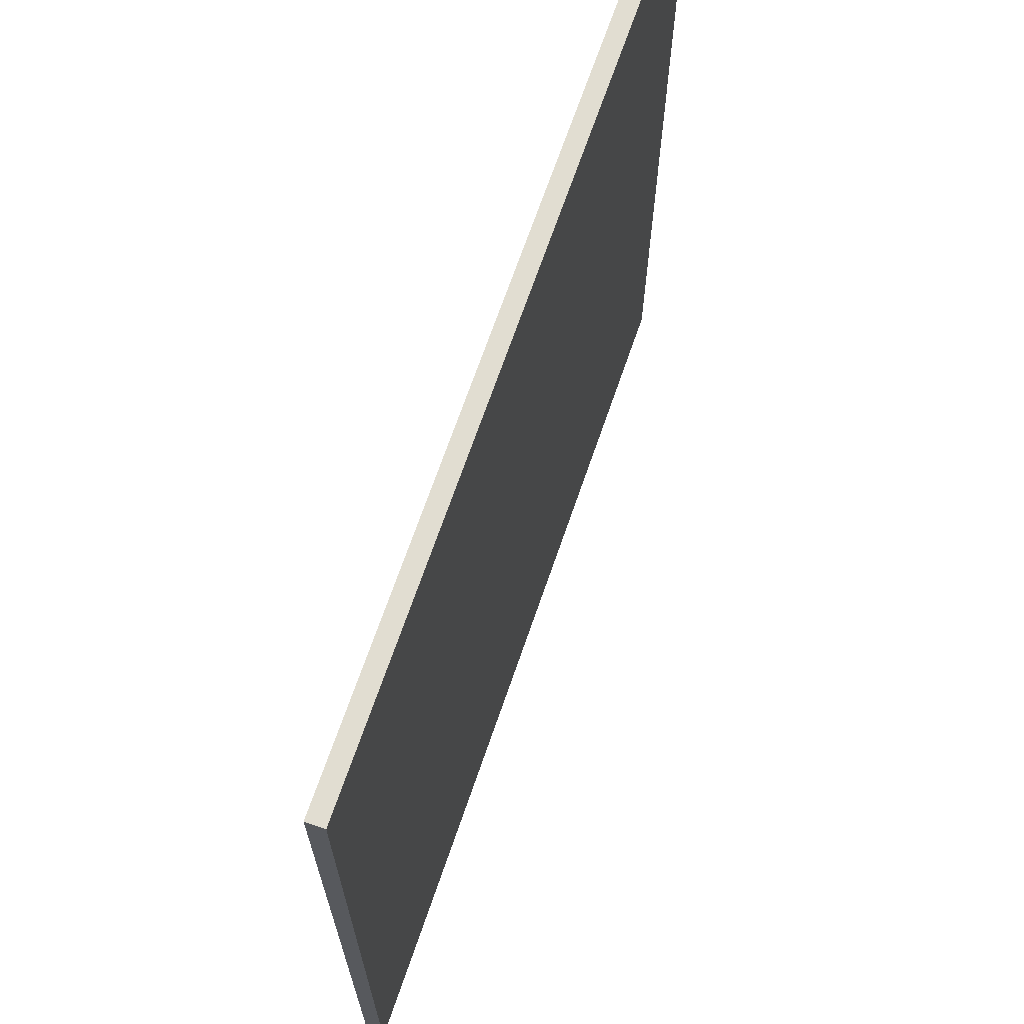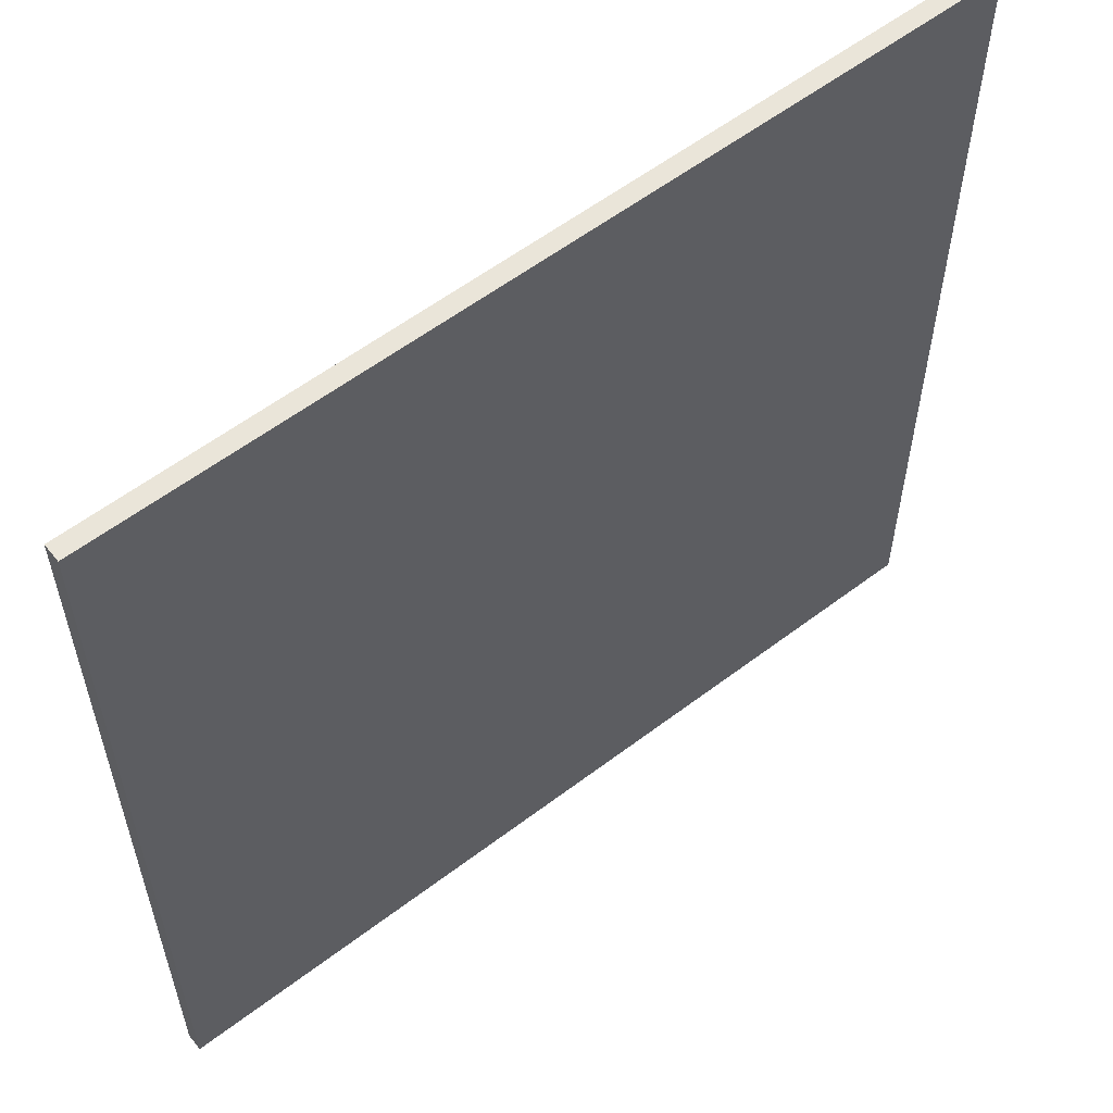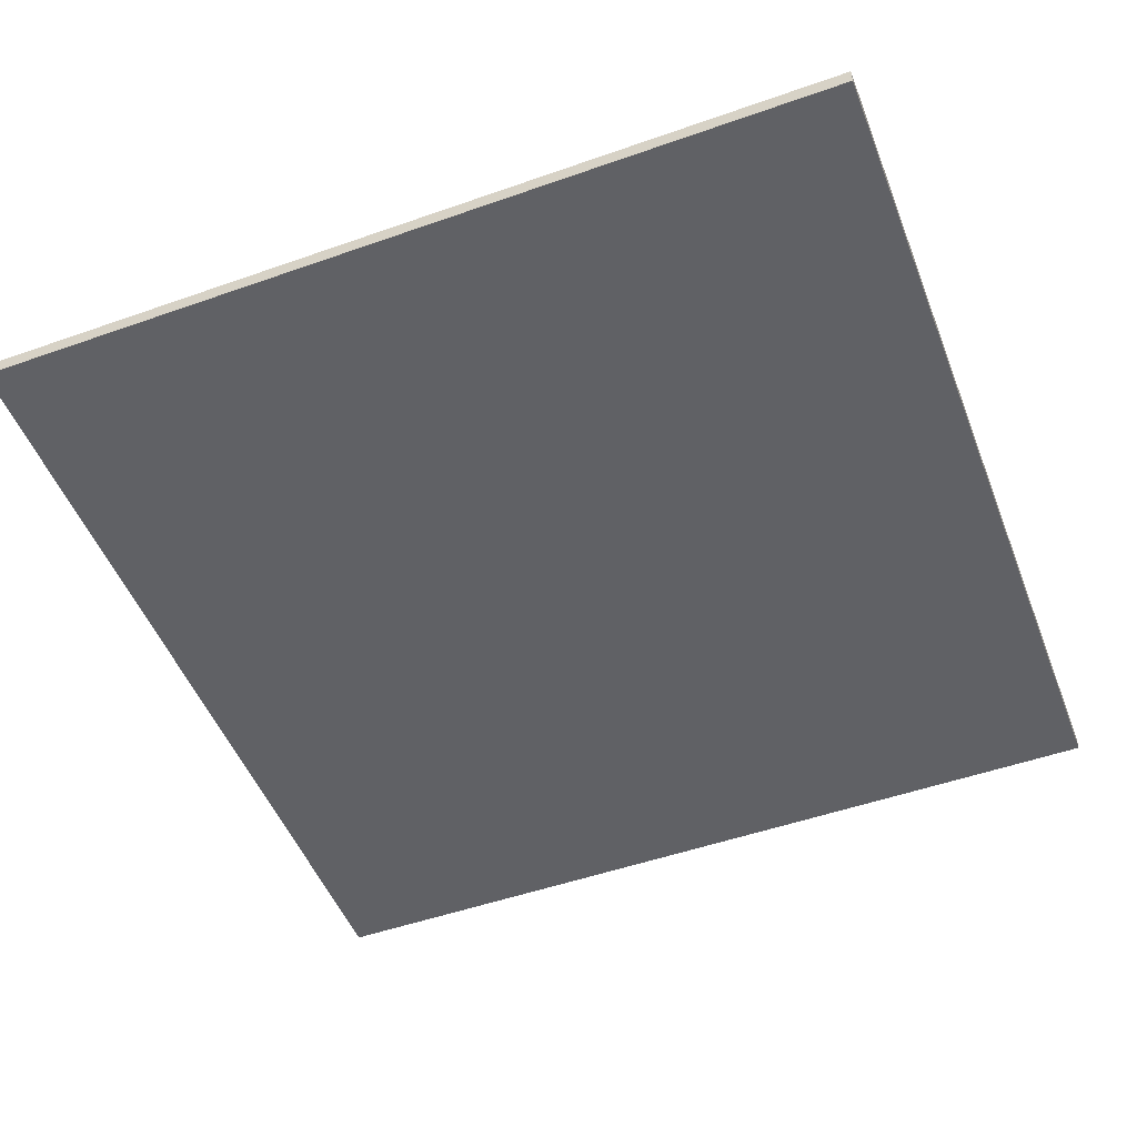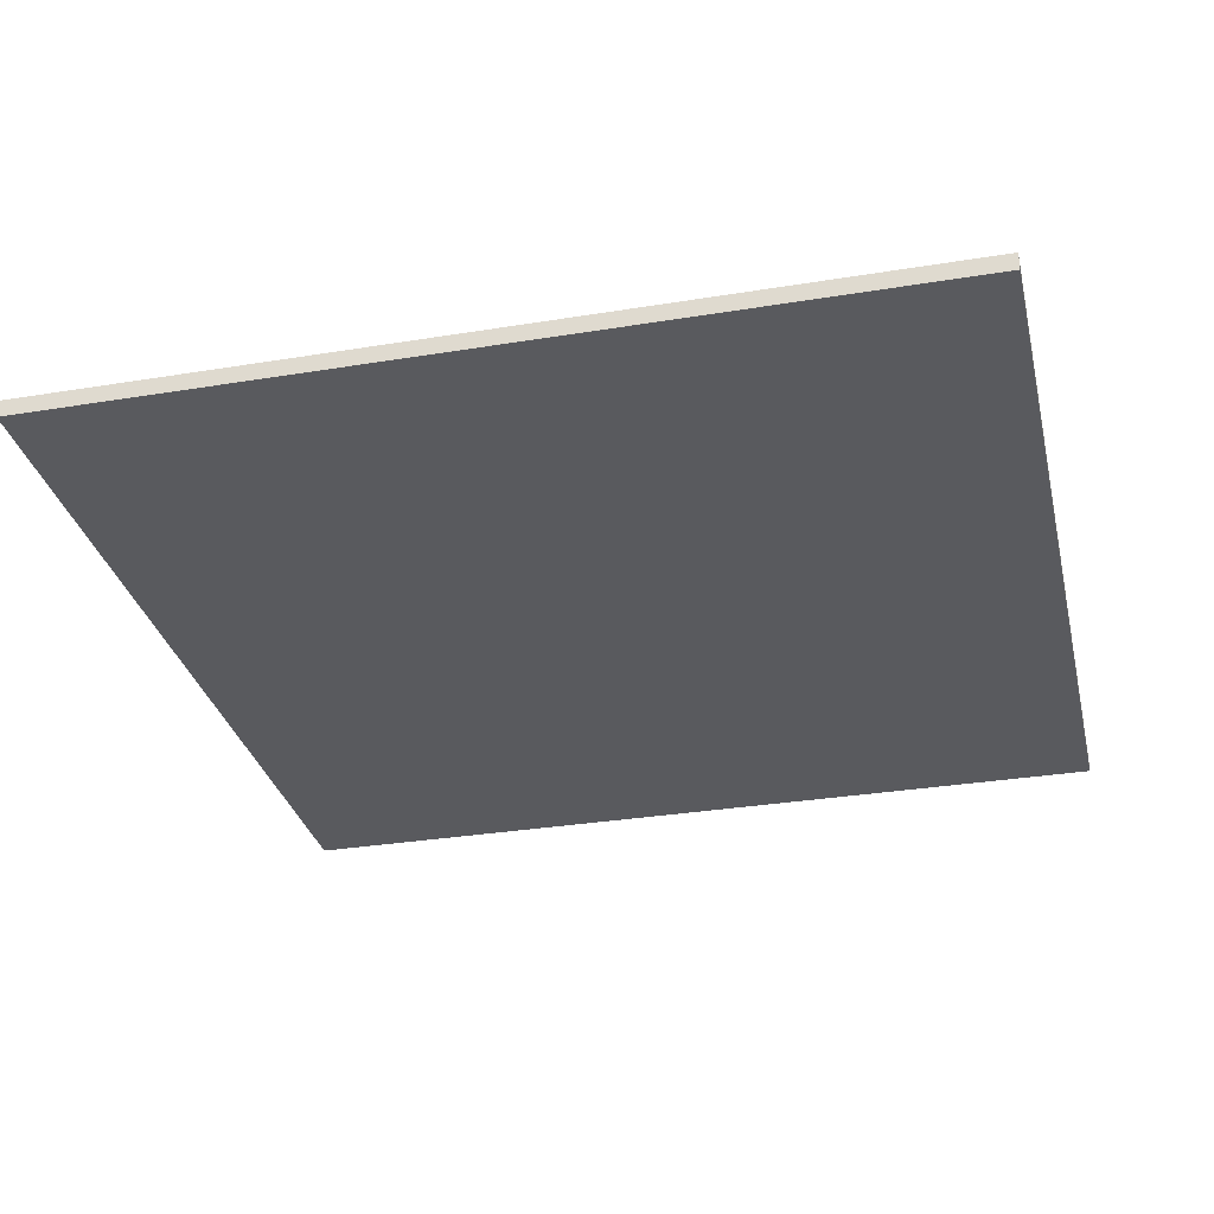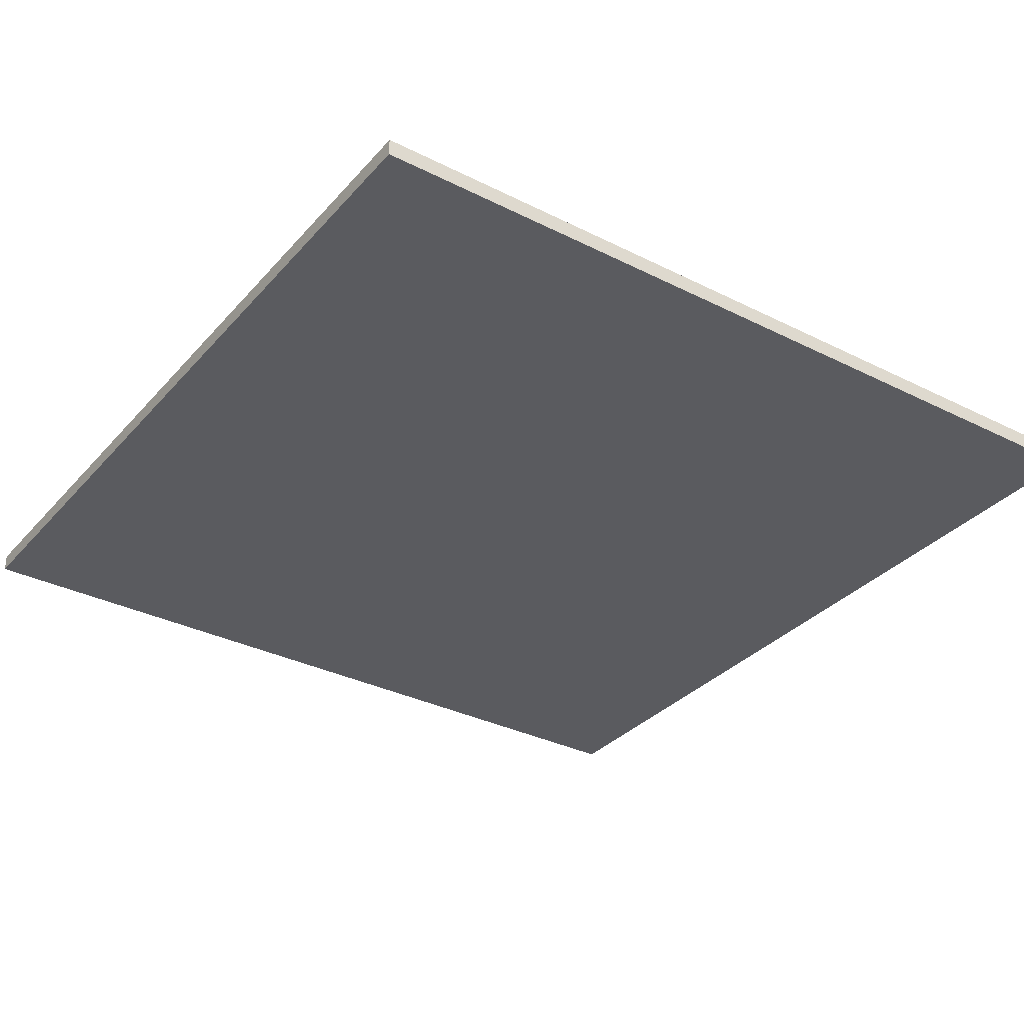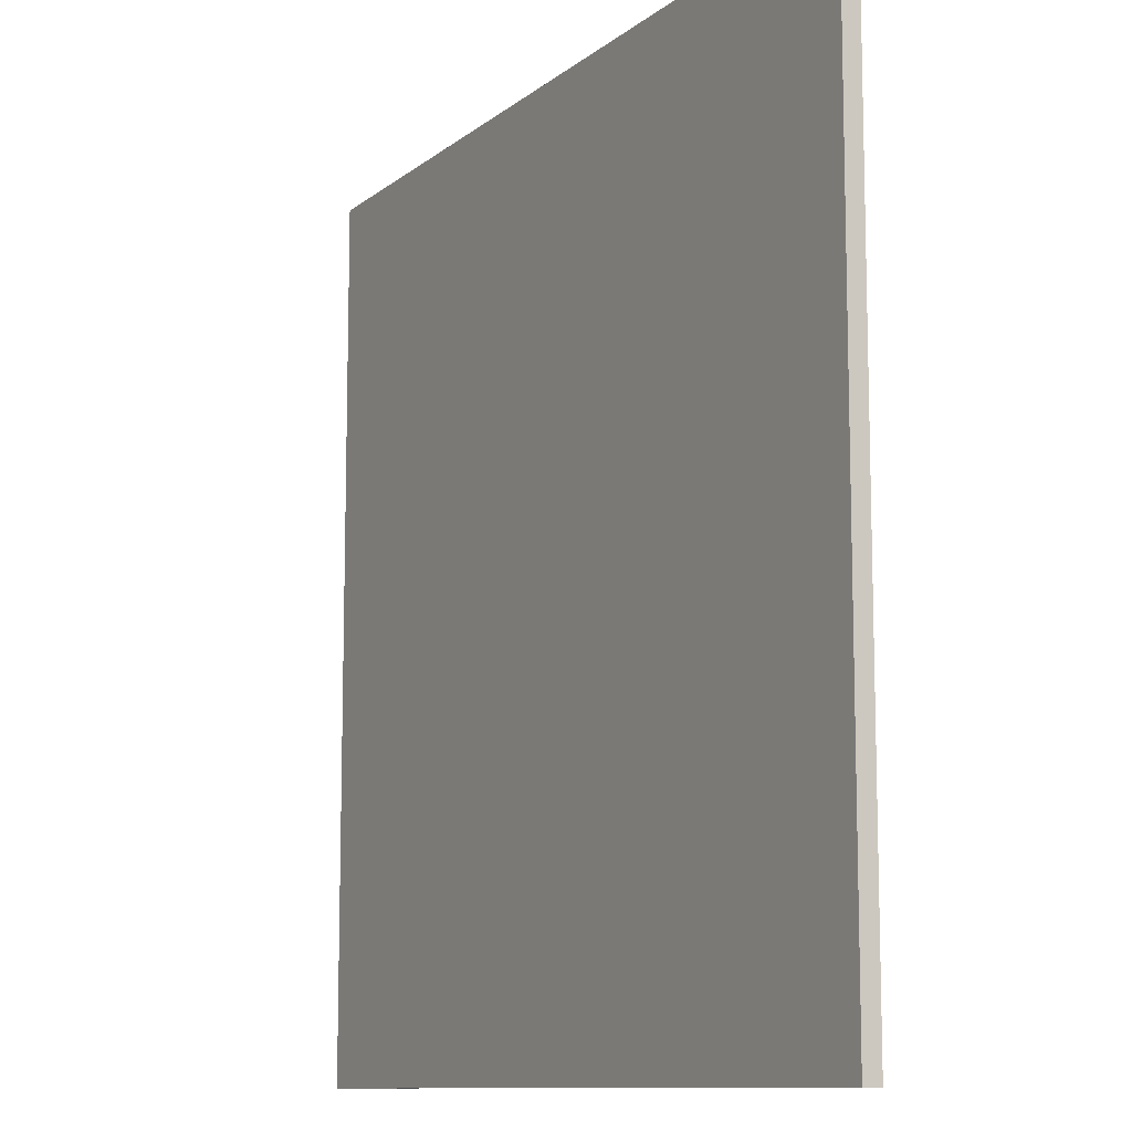
<metadata>
{"format":"obj","ext":"obj","renderer":"f3d","projection":"perspective","resolution":1024,"background":"white","views":[{"elev":68.7,"azim":-71.0,"up":"+Z"},{"elev":58.0,"azim":141.8,"up":"+Z"},{"elev":-50.4,"azim":21.1,"up":"+Y"},{"elev":-31.5,"azim":-76.9,"up":"+Y"},{"elev":-33.1,"azim":-124.6,"up":"+Y"},{"elev":-10.6,"azim":-118.9,"up":"+Z"}]}
</metadata>
<code>
v  -25 -1 -875
v  -25 -1 -925
v  25 -1 -925
v  25 -1 -875
v  -25 0 -875
v  25 0 -875
v  25 0 -925
v  -25 0 -925
o Box133
g Box133
f 1 2 3
f 3 4 1
f 5 6 7
f 7 8 5
f 1 4 6
f 6 5 1
f 4 3 7
f 7 6 4
f 3 2 8
f 8 7 3
f 2 1 5
f 5 8 2

</code>
